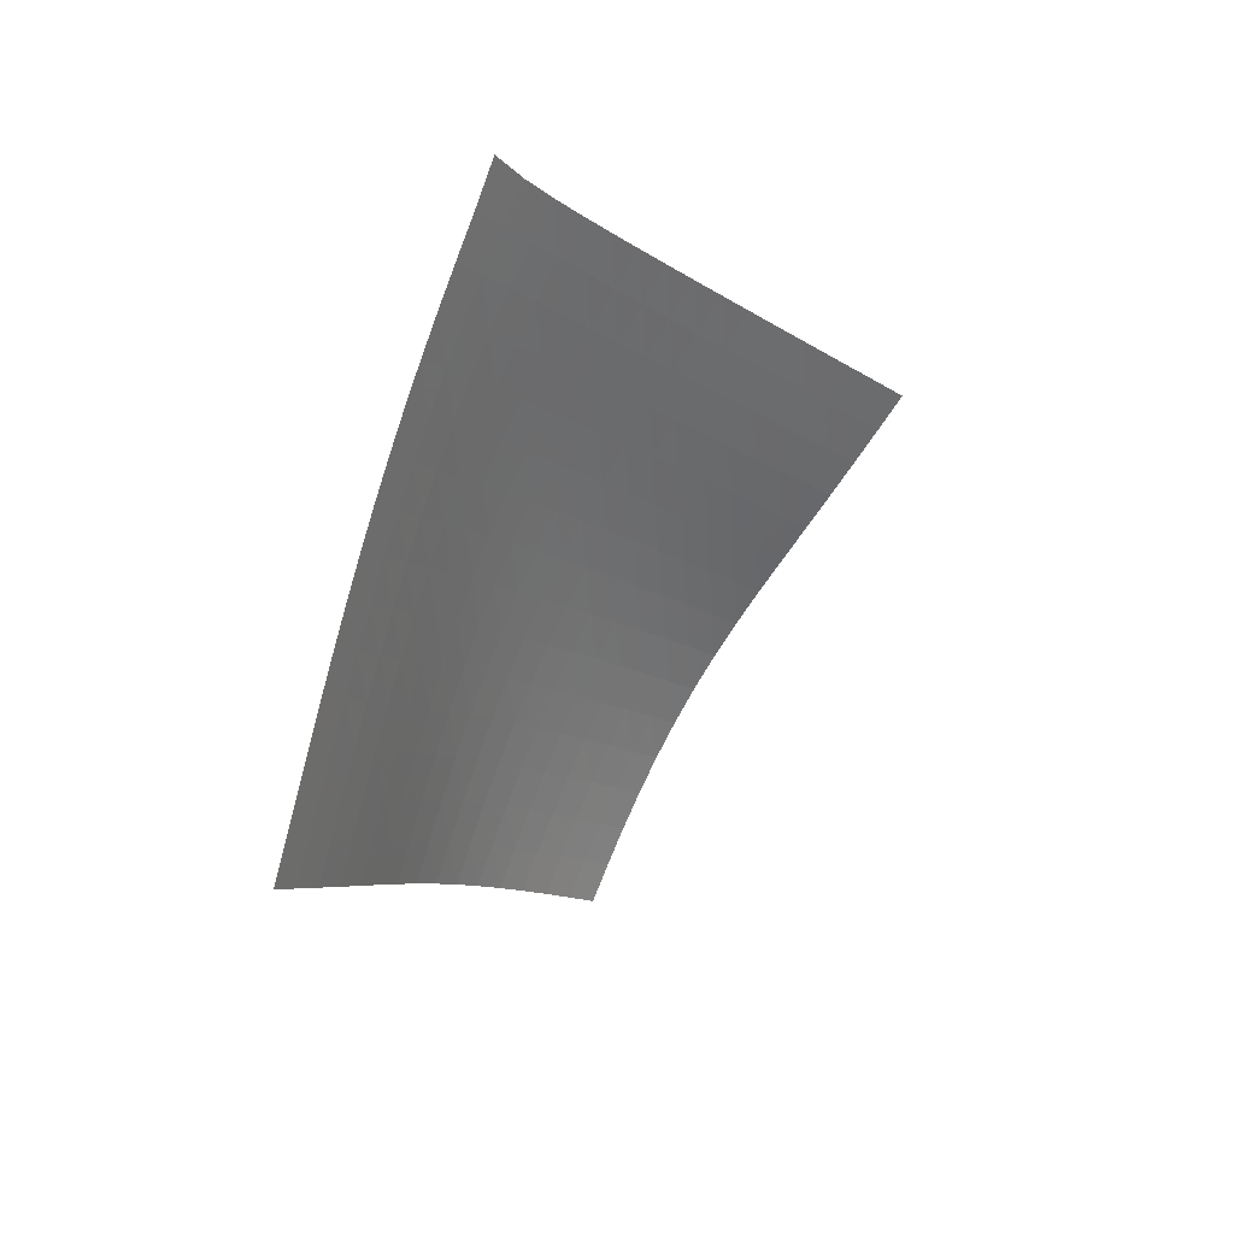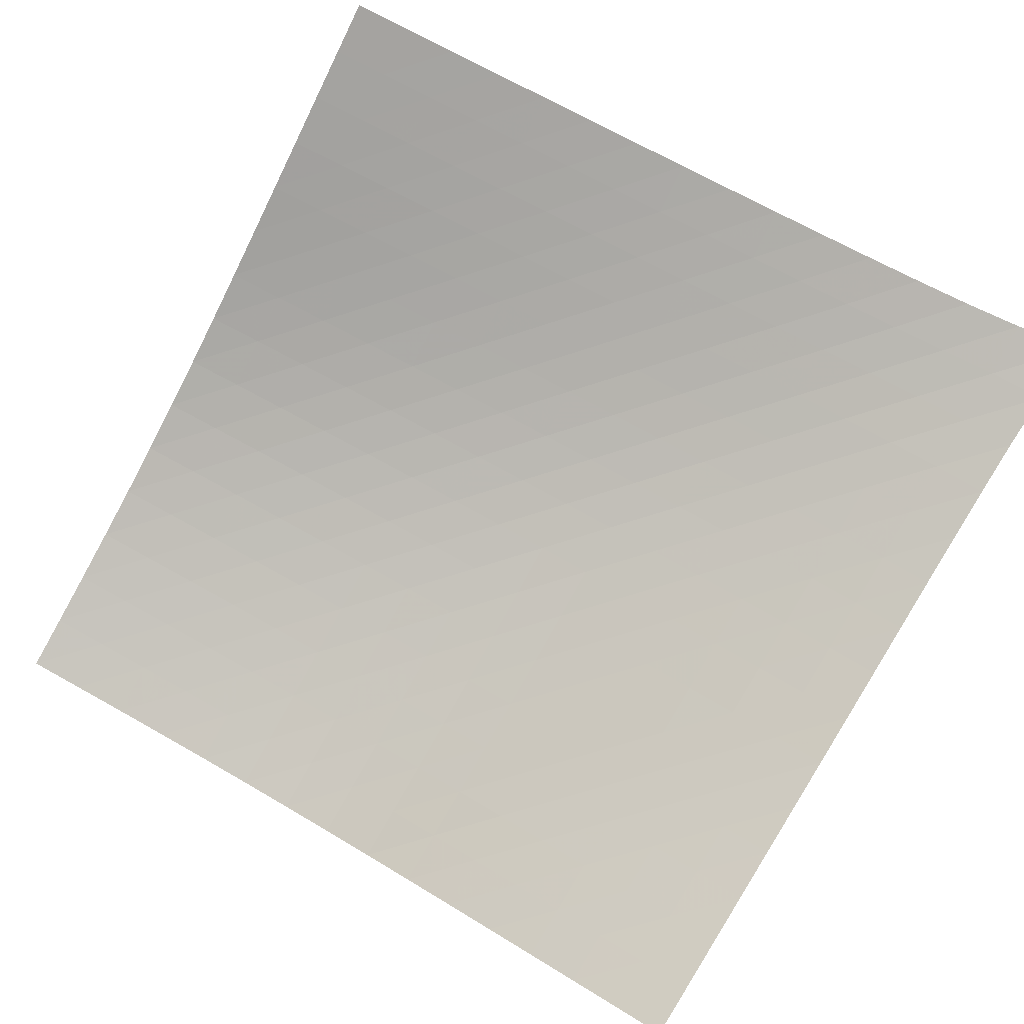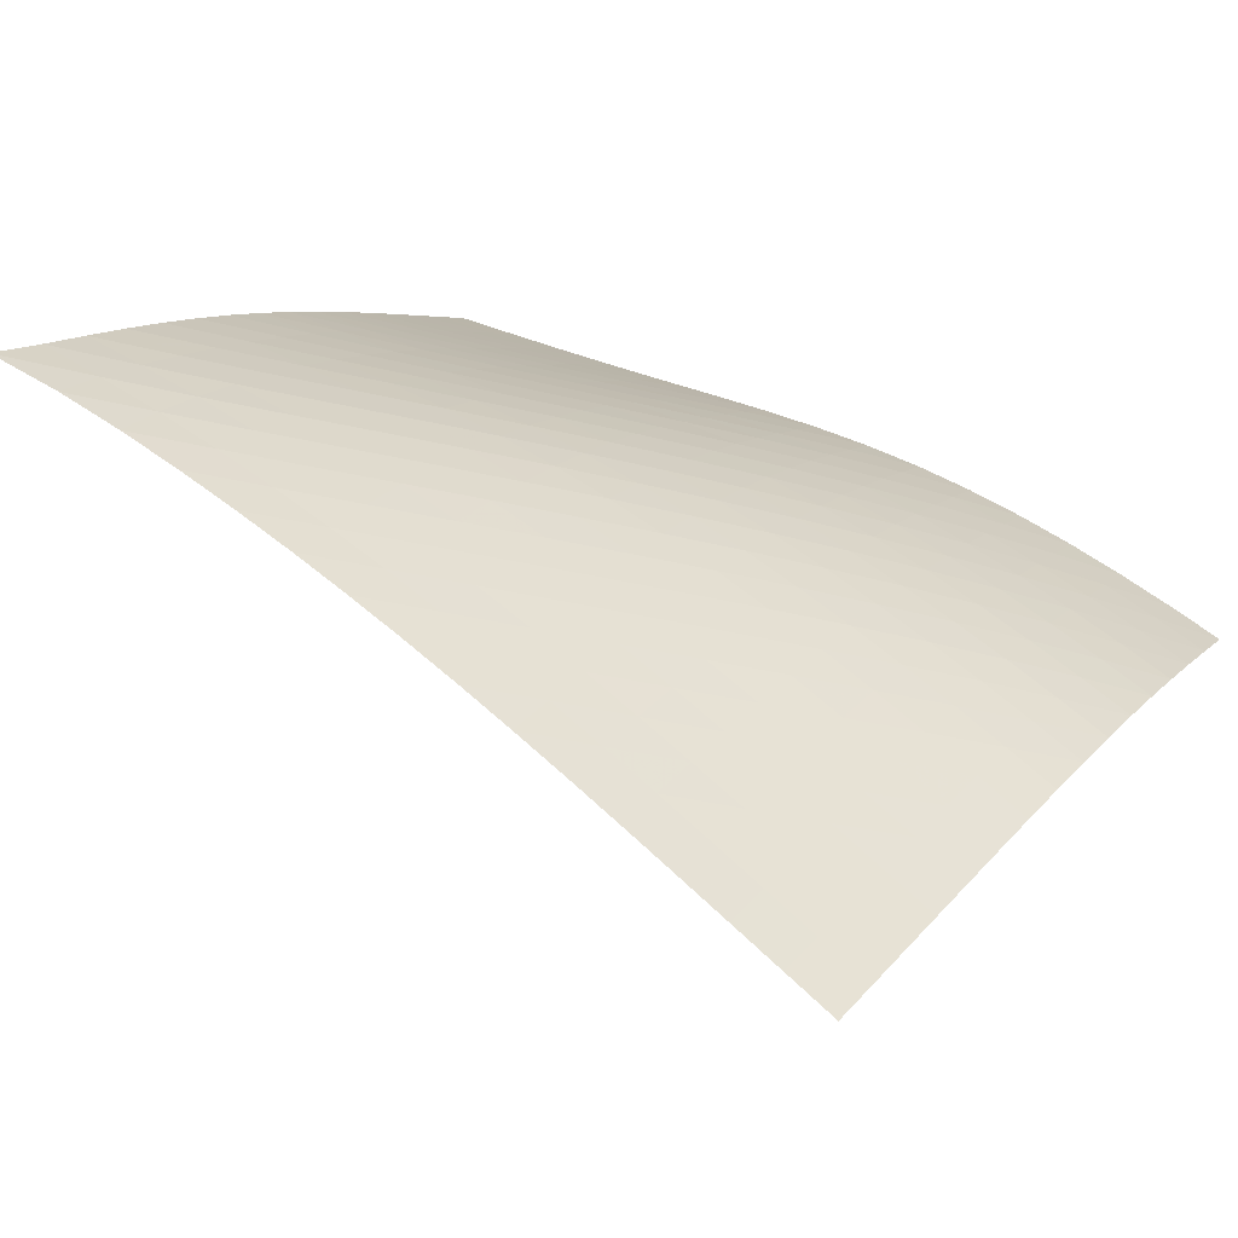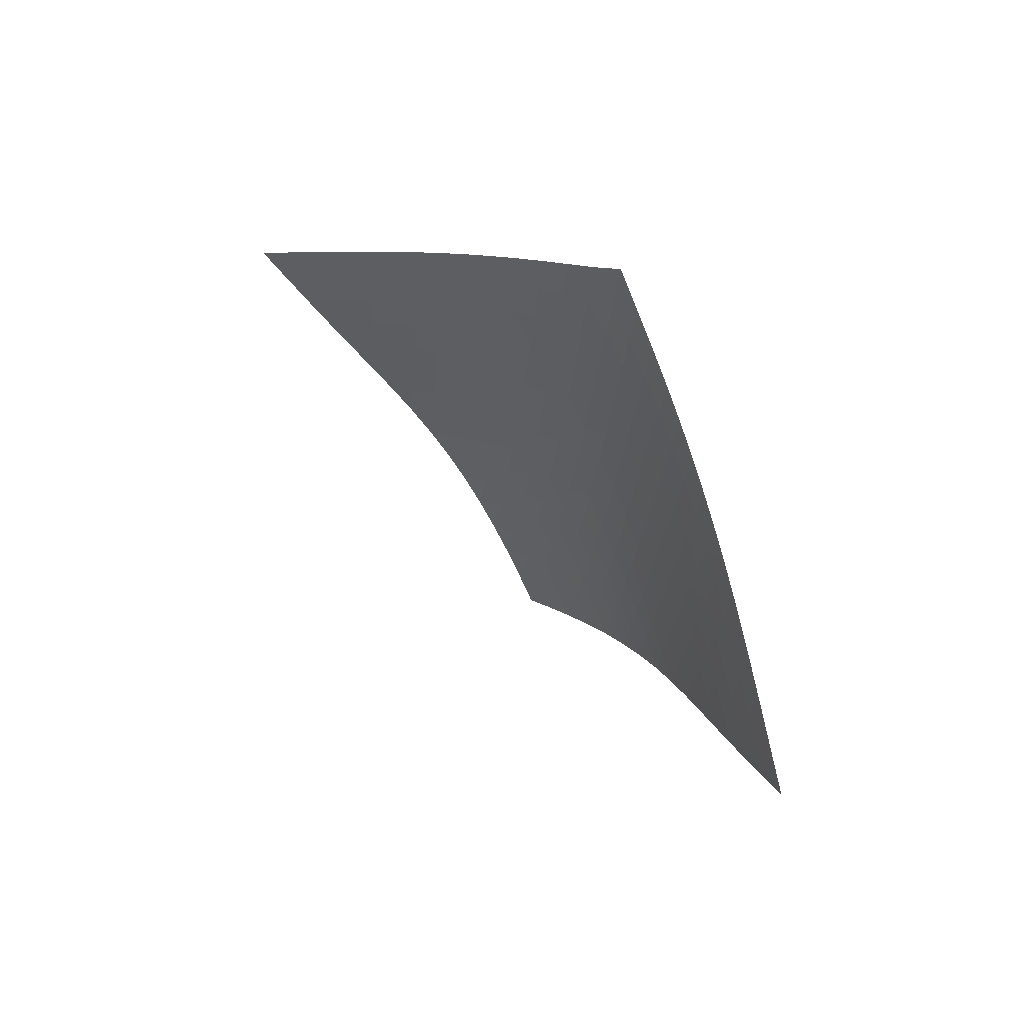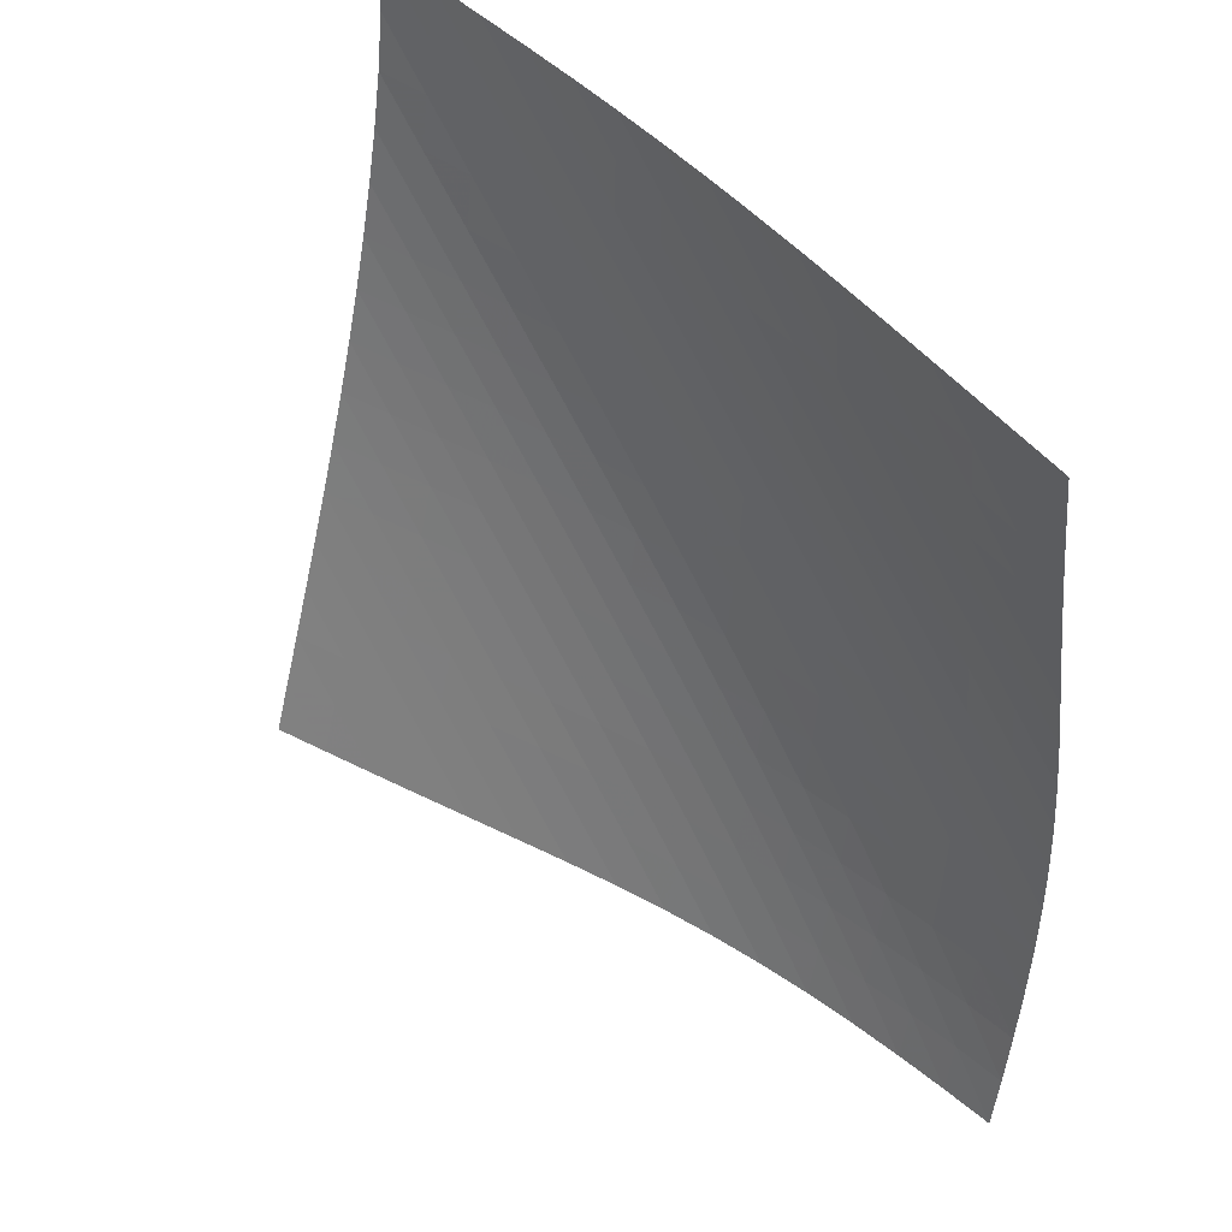
<metadata>
{"format":"obj","ext":"obj","renderer":"f3d","projection":"perspective","resolution":1024,"background":"white","views":[{"elev":45.5,"azim":87.3,"up":"+Y"},{"elev":-46.5,"azim":113.3,"up":"+Z"},{"elev":-13.9,"azim":-113.5,"up":"+Z"},{"elev":72.2,"azim":-177.3,"up":"+Y"},{"elev":-76.0,"azim":-148.0,"up":"+Z"}]}
</metadata>
<code>
v -6.496 -0.0493 6.496
v 1.818 -9.503 10.79
v -10.79 -9.503 -1.818
v -4.989 -18.8 4.989
v -10.55 -8.908 -1.234
v -10.31 -8.314 -0.6501
v -10.07 -7.718 -0.06674
v -9.832 -7.121 0.5147
v -9.586 -6.522 1.093
v -9.332 -5.921 1.667
v -9.069 -5.315 2.235
v -8.796 -4.706 2.796
v -8.511 -4.091 3.349
v -8.212 -3.47 3.895
v -7.9 -2.841 4.431
v -7.574 -2.2 4.958
v -7.231 -1.542 5.477
v -6.872 -0.8455 5.988
v -5.988 -0.8455 6.872
v -5.477 -1.542 7.231
v -4.958 -2.2 7.574
v -4.431 -2.841 7.9
v -3.895 -3.47 8.212
v -3.349 -4.091 8.511
v -2.796 -4.706 8.796
v -2.235 -5.315 9.069
v -1.667 -5.921 9.332
v -1.093 -6.522 9.586
v -0.5147 -7.121 9.832
v 0.06674 -7.718 10.07
v 0.6501 -8.314 10.31
v 1.234 -8.908 10.55
v 1.316 -10.13 10.46
v 0.8127 -10.75 10.13
v 0.3068 -11.38 9.815
v -0.2018 -12 9.503
v -0.7111 -12.63 9.195
v -1.217 -13.26 8.882
v -1.713 -13.88 8.554
v -2.194 -14.51 8.203
v -2.655 -15.13 7.821
v -3.093 -15.75 7.408
v -3.509 -16.37 6.967
v -3.904 -16.98 6.5
v -4.28 -17.59 6.012
v -4.641 -18.2 5.507
v -5.507 -18.2 4.641
v -6.012 -17.59 4.28
v -6.5 -16.98 3.904
v -6.967 -16.37 3.509
v -7.408 -15.75 3.093
v -7.821 -15.13 2.655
v -8.203 -14.51 2.194
v -8.554 -13.88 1.713
v -8.882 -13.26 1.217
v -9.195 -12.63 0.7111
v -9.503 -12 0.2018
v -9.815 -11.38 -0.3068
v -10.13 -10.75 -0.8127
v -10.46 -10.13 -1.316
v -6.402 -1.485 6.402
v -6.784 -2.152 5.915
v -7.147 -2.806 5.412
v -7.491 -3.448 4.896
v -7.818 -4.08 4.369
v -8.13 -4.703 3.83
v -8.426 -5.321 3.282
v -8.709 -5.932 2.725
v -8.98 -6.54 2.16
v -9.241 -7.143 1.589
v -9.493 -7.744 1.013
v -9.739 -8.342 0.4332
v -9.981 -8.938 -0.1492
v -10.22 -9.533 -0.7325
v -5.915 -2.152 6.784
v -6.325 -2.787 6.325
v -6.711 -3.428 5.846
v -7.076 -4.065 5.348
v -7.42 -4.696 4.833
v -7.745 -5.32 4.304
v -8.054 -5.938 3.763
v -8.347 -6.551 3.212
v -8.627 -7.16 2.652
v -8.895 -7.765 2.084
v -9.154 -8.366 1.511
v -9.405 -8.965 0.9333
v -9.651 -9.562 0.3526
v -9.894 -10.16 -0.2298
v -5.412 -2.806 7.147
v -5.846 -3.428 6.711
v -6.258 -4.058 6.258
v -6.646 -4.689 5.782
v -7.011 -5.317 5.285
v -7.354 -5.94 4.769
v -7.677 -6.559 4.239
v -7.983 -7.173 3.695
v -8.273 -7.782 3.141
v -8.55 -8.388 2.579
v -8.817 -8.99 2.009
v -9.075 -9.59 1.435
v -9.326 -10.19 0.8563
v -9.572 -10.78 0.2754
v -4.896 -3.448 7.491
v -5.348 -4.065 7.076
v -5.782 -4.689 6.646
v -6.194 -5.316 6.194
v -6.583 -5.941 5.719
v -6.947 -6.563 5.221
v -7.289 -7.182 4.704
v -7.61 -7.796 4.171
v -7.914 -8.406 3.626
v -8.203 -9.012 3.07
v -8.479 -9.615 2.506
v -8.746 -10.22 1.936
v -9.004 -10.81 1.361
v -9.256 -11.41 0.7827
v -4.369 -4.08 7.818
v -4.833 -4.696 7.42
v -5.285 -5.317 7.011
v -5.719 -5.941 6.583
v -6.13 -6.565 6.13
v -6.518 -7.186 5.653
v -6.88 -7.805 5.154
v -7.221 -8.419 4.635
v -7.541 -9.03 4.101
v -7.845 -9.637 3.554
v -8.135 -10.24 2.998
v -8.413 -10.84 2.434
v -8.682 -11.44 1.864
v -8.942 -12.04 1.29
v -3.83 -4.703 8.13
v -4.304 -5.32 7.745
v -4.769 -5.94 7.354
v -5.221 -6.563 6.947
v -5.653 -7.186 6.518
v -6.062 -7.808 6.062
v -6.447 -8.427 5.582
v -6.808 -9.042 5.081
v -7.148 -9.654 4.561
v -7.469 -10.26 4.026
v -7.775 -10.87 3.479
v -8.067 -11.47 2.924
v -8.349 -12.07 2.361
v -8.62 -12.66 1.792
v -3.282 -5.321 8.426
v -3.763 -5.938 8.054
v -4.239 -6.559 7.677
v -4.704 -7.182 7.289
v -5.154 -7.805 6.88
v -5.582 -8.427 6.447
v -5.988 -9.046 5.988
v -6.37 -9.663 5.505
v -6.729 -10.28 5.001
v -7.069 -10.88 4.48
v -7.392 -11.49 3.945
v -7.7 -12.09 3.399
v -7.996 -12.69 2.845
v -8.281 -13.29 2.283
v -2.725 -5.932 8.709
v -3.212 -6.551 8.347
v -3.695 -7.173 7.983
v -4.171 -7.796 7.61
v -4.635 -8.419 7.221
v -5.081 -9.042 6.808
v -5.505 -9.663 6.37
v -5.906 -10.28 5.906
v -6.284 -10.9 5.419
v -6.642 -11.51 4.912
v -6.981 -12.11 4.39
v -7.306 -12.72 3.856
v -7.617 -13.32 3.311
v -7.916 -13.91 2.757
v -2.16 -6.54 8.98
v -2.652 -7.16 8.627
v -3.141 -7.782 8.273
v -3.626 -8.406 7.914
v -4.101 -9.03 7.541
v -4.561 -9.654 7.148
v -5.001 -10.28 6.729
v -5.419 -10.9 6.284
v -5.814 -11.51 5.814
v -6.188 -12.12 5.323
v -6.544 -12.73 4.814
v -6.883 -13.34 4.291
v -7.208 -13.94 3.755
v -7.521 -14.54 3.21
v -1.589 -7.143 9.241
v -2.084 -7.765 8.895
v -2.579 -8.388 8.55
v -3.07 -9.012 8.203
v -3.554 -9.637 7.845
v -4.026 -10.26 7.469
v -4.48 -10.88 7.069
v -4.912 -11.51 6.642
v -5.323 -12.12 6.188
v -5.712 -12.74 5.712
v -6.081 -13.35 5.216
v -6.433 -13.95 4.703
v -6.771 -14.56 4.177
v -7.096 -15.16 3.64
v -1.013 -7.744 9.493
v -1.511 -8.366 9.154
v -2.009 -8.99 8.817
v -2.506 -9.615 8.479
v -2.998 -10.24 8.135
v -3.479 -10.87 7.775
v -3.945 -11.49 7.392
v -4.39 -12.11 6.981
v -4.814 -12.73 6.544
v -5.216 -13.35 6.081
v -5.597 -13.96 5.597
v -5.96 -14.57 5.095
v -6.308 -15.17 4.578
v -6.643 -15.77 4.049
v -0.4332 -8.342 9.739
v -0.9333 -8.965 9.405
v -1.435 -9.59 9.075
v -1.936 -10.22 8.746
v -2.434 -10.84 8.413
v -2.924 -11.47 8.067
v -3.399 -12.09 7.7
v -3.856 -12.72 7.306
v -4.291 -13.34 6.883
v -4.703 -13.95 6.433
v -5.095 -14.57 5.96
v -5.467 -15.18 5.467
v -5.824 -15.78 4.958
v -6.167 -16.38 4.436
v 0.1492 -8.938 9.981
v -0.3526 -9.562 9.651
v -0.8563 -10.19 9.326
v -1.361 -10.81 9.004
v -1.864 -11.44 8.682
v -2.361 -12.07 8.349
v -2.845 -12.69 7.996
v -3.311 -13.32 7.617
v -3.755 -13.94 7.208
v -4.177 -14.56 6.771
v -4.578 -15.17 6.308
v -4.958 -15.78 5.824
v -5.322 -16.39 5.322
v -5.672 -16.99 4.806
v 0.7325 -9.533 10.22
v 0.2298 -10.16 9.894
v -0.2754 -10.78 9.572
v -0.7827 -11.41 9.256
v -1.29 -12.04 8.942
v -1.792 -12.66 8.62
v -2.283 -13.29 8.281
v -2.757 -13.91 7.916
v -3.21 -14.54 7.521
v -3.64 -15.16 7.096
v -4.049 -15.77 6.643
v -4.436 -16.38 6.167
v -4.806 -16.99 5.672
v -5.162 -17.6 5.162
f 256 46 4
f 256 4 47
f 5 74 60
f 5 60 3
f 74 88 59
f 74 59 60
f 88 102 58
f 88 58 59
f 102 116 57
f 102 57 58
f 116 130 56
f 116 56 57
f 130 144 55
f 130 55 56
f 144 158 54
f 144 54 55
f 158 172 53
f 158 53 54
f 172 186 52
f 172 52 53
f 186 200 51
f 186 51 52
f 200 214 50
f 200 50 51
f 214 228 49
f 214 49 50
f 228 242 48
f 228 48 49
f 242 256 47
f 242 47 48
f 1 19 61
f 1 61 18
f 18 61 62
f 18 62 17
f 17 62 63
f 17 63 16
f 16 63 64
f 16 64 15
f 15 64 65
f 15 65 14
f 14 65 66
f 14 66 13
f 13 66 67
f 13 67 12
f 12 67 68
f 12 68 11
f 11 68 69
f 11 69 10
f 10 69 70
f 10 70 9
f 9 70 71
f 9 71 8
f 8 71 72
f 8 72 7
f 7 72 73
f 7 73 6
f 6 73 74
f 6 74 5
f 19 20 75
f 19 75 61
f 61 75 76
f 61 76 62
f 62 76 77
f 62 77 63
f 63 77 78
f 63 78 64
f 64 78 79
f 64 79 65
f 65 79 80
f 65 80 66
f 66 80 81
f 66 81 67
f 67 81 82
f 67 82 68
f 68 82 83
f 68 83 69
f 69 83 84
f 69 84 70
f 70 84 85
f 70 85 71
f 71 85 86
f 71 86 72
f 72 86 87
f 72 87 73
f 73 87 88
f 73 88 74
f 20 21 89
f 20 89 75
f 75 89 90
f 75 90 76
f 76 90 91
f 76 91 77
f 77 91 92
f 77 92 78
f 78 92 93
f 78 93 79
f 79 93 94
f 79 94 80
f 80 94 95
f 80 95 81
f 81 95 96
f 81 96 82
f 82 96 97
f 82 97 83
f 83 97 98
f 83 98 84
f 84 98 99
f 84 99 85
f 85 99 100
f 85 100 86
f 86 100 101
f 86 101 87
f 87 101 102
f 87 102 88
f 21 22 103
f 21 103 89
f 89 103 104
f 89 104 90
f 90 104 105
f 90 105 91
f 91 105 106
f 91 106 92
f 92 106 107
f 92 107 93
f 93 107 108
f 93 108 94
f 94 108 109
f 94 109 95
f 95 109 110
f 95 110 96
f 96 110 111
f 96 111 97
f 97 111 112
f 97 112 98
f 98 112 113
f 98 113 99
f 99 113 114
f 99 114 100
f 100 114 115
f 100 115 101
f 101 115 116
f 101 116 102
f 22 23 117
f 22 117 103
f 103 117 118
f 103 118 104
f 104 118 119
f 104 119 105
f 105 119 120
f 105 120 106
f 106 120 121
f 106 121 107
f 107 121 122
f 107 122 108
f 108 122 123
f 108 123 109
f 109 123 124
f 109 124 110
f 110 124 125
f 110 125 111
f 111 125 126
f 111 126 112
f 112 126 127
f 112 127 113
f 113 127 128
f 113 128 114
f 114 128 129
f 114 129 115
f 115 129 130
f 115 130 116
f 23 24 131
f 23 131 117
f 117 131 132
f 117 132 118
f 118 132 133
f 118 133 119
f 119 133 134
f 119 134 120
f 120 134 135
f 120 135 121
f 121 135 136
f 121 136 122
f 122 136 137
f 122 137 123
f 123 137 138
f 123 138 124
f 124 138 139
f 124 139 125
f 125 139 140
f 125 140 126
f 126 140 141
f 126 141 127
f 127 141 142
f 127 142 128
f 128 142 143
f 128 143 129
f 129 143 144
f 129 144 130
f 24 25 145
f 24 145 131
f 131 145 146
f 131 146 132
f 132 146 147
f 132 147 133
f 133 147 148
f 133 148 134
f 134 148 149
f 134 149 135
f 135 149 150
f 135 150 136
f 136 150 151
f 136 151 137
f 137 151 152
f 137 152 138
f 138 152 153
f 138 153 139
f 139 153 154
f 139 154 140
f 140 154 155
f 140 155 141
f 141 155 156
f 141 156 142
f 142 156 157
f 142 157 143
f 143 157 158
f 143 158 144
f 25 26 159
f 25 159 145
f 145 159 160
f 145 160 146
f 146 160 161
f 146 161 147
f 147 161 162
f 147 162 148
f 148 162 163
f 148 163 149
f 149 163 164
f 149 164 150
f 150 164 165
f 150 165 151
f 151 165 166
f 151 166 152
f 152 166 167
f 152 167 153
f 153 167 168
f 153 168 154
f 154 168 169
f 154 169 155
f 155 169 170
f 155 170 156
f 156 170 171
f 156 171 157
f 157 171 172
f 157 172 158
f 26 27 173
f 26 173 159
f 159 173 174
f 159 174 160
f 160 174 175
f 160 175 161
f 161 175 176
f 161 176 162
f 162 176 177
f 162 177 163
f 163 177 178
f 163 178 164
f 164 178 179
f 164 179 165
f 165 179 180
f 165 180 166
f 166 180 181
f 166 181 167
f 167 181 182
f 167 182 168
f 168 182 183
f 168 183 169
f 169 183 184
f 169 184 170
f 170 184 185
f 170 185 171
f 171 185 186
f 171 186 172
f 27 28 187
f 27 187 173
f 173 187 188
f 173 188 174
f 174 188 189
f 174 189 175
f 175 189 190
f 175 190 176
f 176 190 191
f 176 191 177
f 177 191 192
f 177 192 178
f 178 192 193
f 178 193 179
f 179 193 194
f 179 194 180
f 180 194 195
f 180 195 181
f 181 195 196
f 181 196 182
f 182 196 197
f 182 197 183
f 183 197 198
f 183 198 184
f 184 198 199
f 184 199 185
f 185 199 200
f 185 200 186
f 28 29 201
f 28 201 187
f 187 201 202
f 187 202 188
f 188 202 203
f 188 203 189
f 189 203 204
f 189 204 190
f 190 204 205
f 190 205 191
f 191 205 206
f 191 206 192
f 192 206 207
f 192 207 193
f 193 207 208
f 193 208 194
f 194 208 209
f 194 209 195
f 195 209 210
f 195 210 196
f 196 210 211
f 196 211 197
f 197 211 212
f 197 212 198
f 198 212 213
f 198 213 199
f 199 213 214
f 199 214 200
f 29 30 215
f 29 215 201
f 201 215 216
f 201 216 202
f 202 216 217
f 202 217 203
f 203 217 218
f 203 218 204
f 204 218 219
f 204 219 205
f 205 219 220
f 205 220 206
f 206 220 221
f 206 221 207
f 207 221 222
f 207 222 208
f 208 222 223
f 208 223 209
f 209 223 224
f 209 224 210
f 210 224 225
f 210 225 211
f 211 225 226
f 211 226 212
f 212 226 227
f 212 227 213
f 213 227 228
f 213 228 214
f 30 31 229
f 30 229 215
f 215 229 230
f 215 230 216
f 216 230 231
f 216 231 217
f 217 231 232
f 217 232 218
f 218 232 233
f 218 233 219
f 219 233 234
f 219 234 220
f 220 234 235
f 220 235 221
f 221 235 236
f 221 236 222
f 222 236 237
f 222 237 223
f 223 237 238
f 223 238 224
f 224 238 239
f 224 239 225
f 225 239 240
f 225 240 226
f 226 240 241
f 226 241 227
f 227 241 242
f 227 242 228
f 31 32 243
f 31 243 229
f 229 243 244
f 229 244 230
f 230 244 245
f 230 245 231
f 231 245 246
f 231 246 232
f 232 246 247
f 232 247 233
f 233 247 248
f 233 248 234
f 234 248 249
f 234 249 235
f 235 249 250
f 235 250 236
f 236 250 251
f 236 251 237
f 237 251 252
f 237 252 238
f 238 252 253
f 238 253 239
f 239 253 254
f 239 254 240
f 240 254 255
f 240 255 241
f 241 255 256
f 241 256 242
f 32 2 33
f 32 33 243
f 243 33 34
f 243 34 244
f 244 34 35
f 244 35 245
f 245 35 36
f 245 36 246
f 246 36 37
f 246 37 247
f 247 37 38
f 247 38 248
f 248 38 39
f 248 39 249
f 249 39 40
f 249 40 250
f 250 40 41
f 250 41 251
f 251 41 42
f 251 42 252
f 252 42 43
f 252 43 253
f 253 43 44
f 253 44 254
f 254 44 45
f 254 45 255
f 255 45 46
f 255 46 256

</code>
